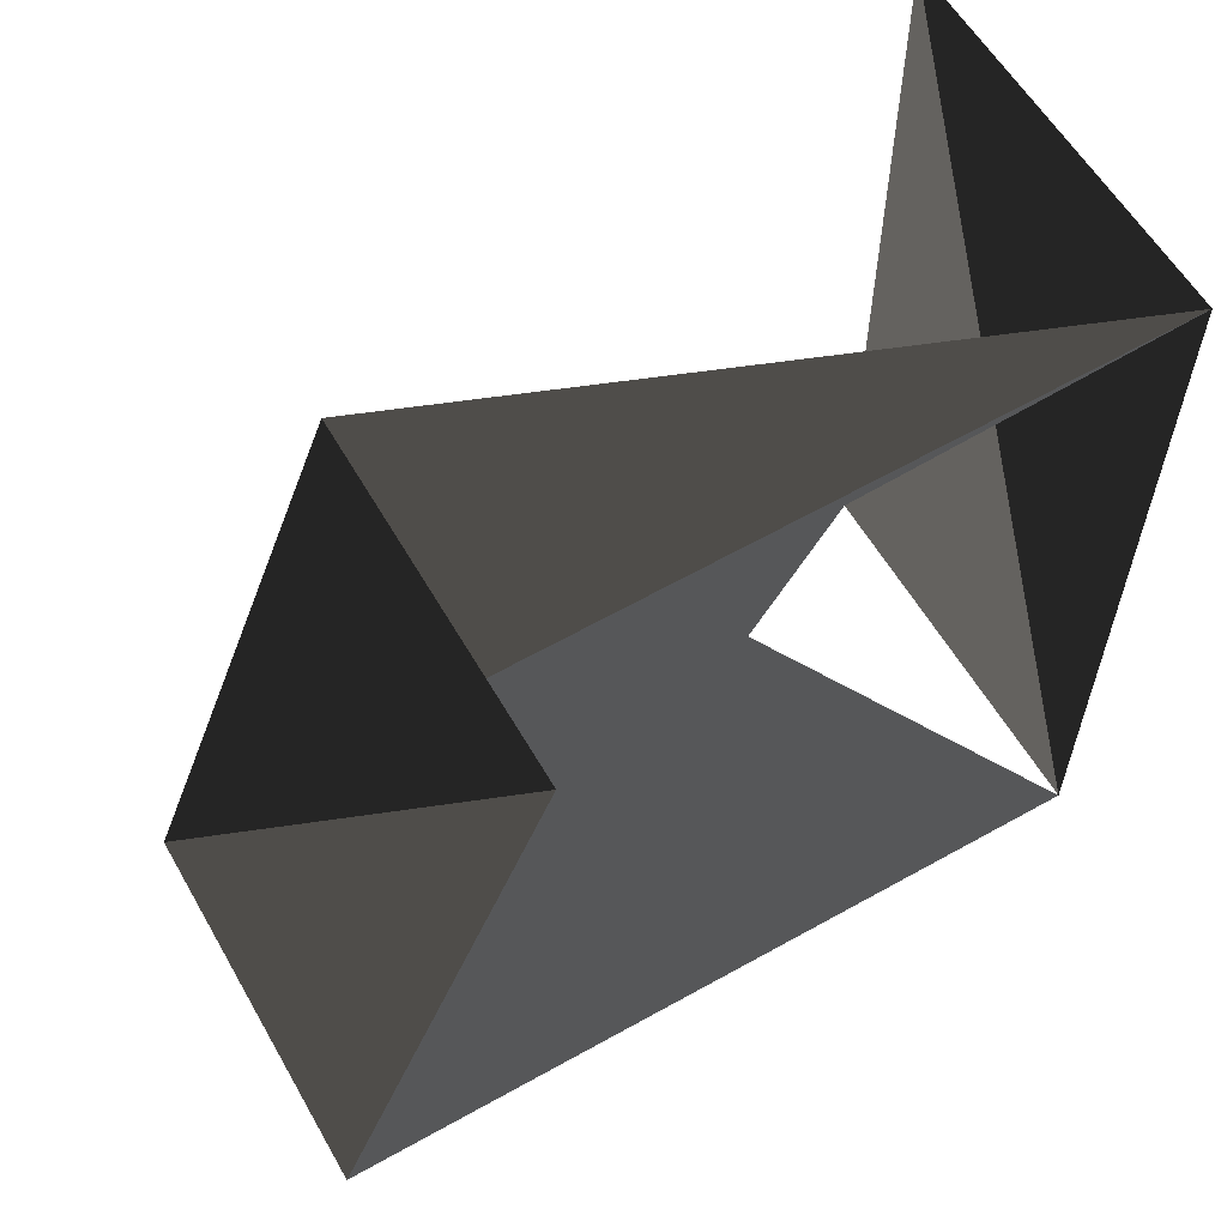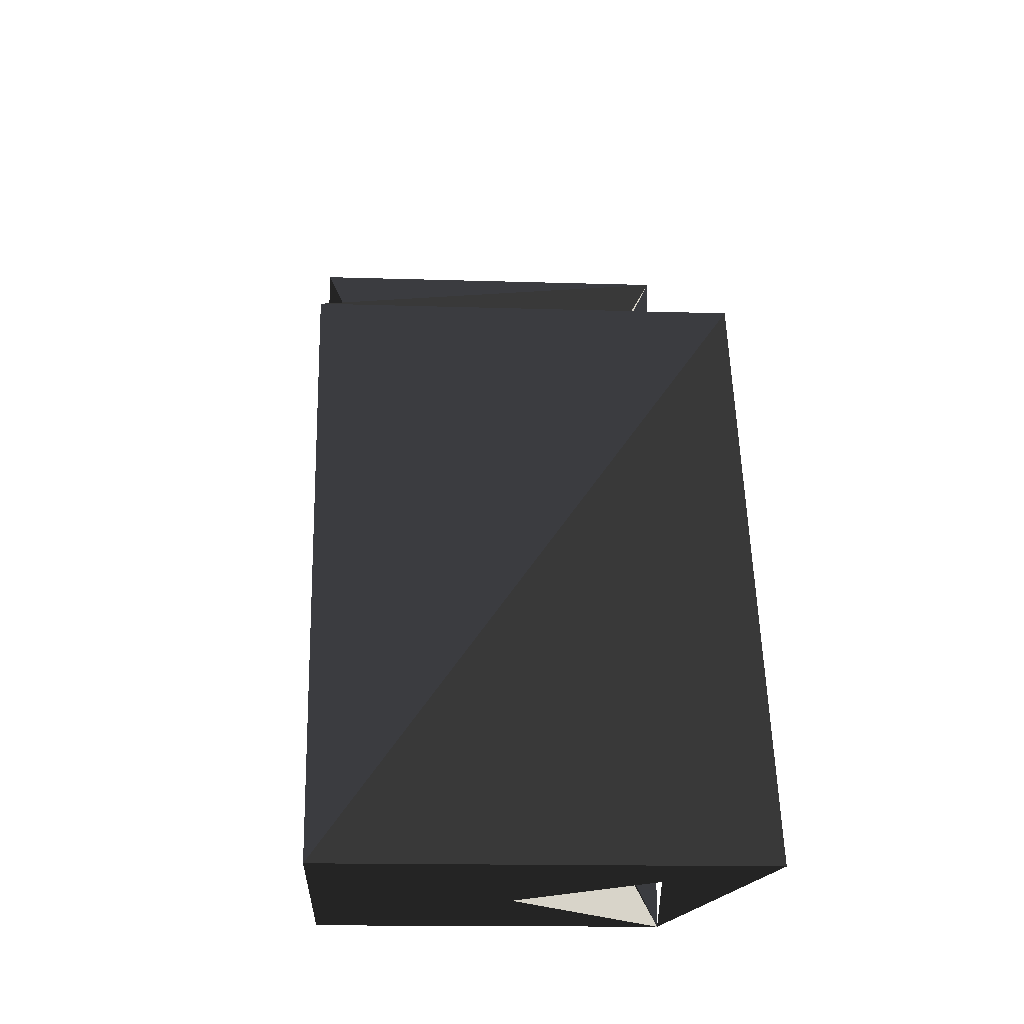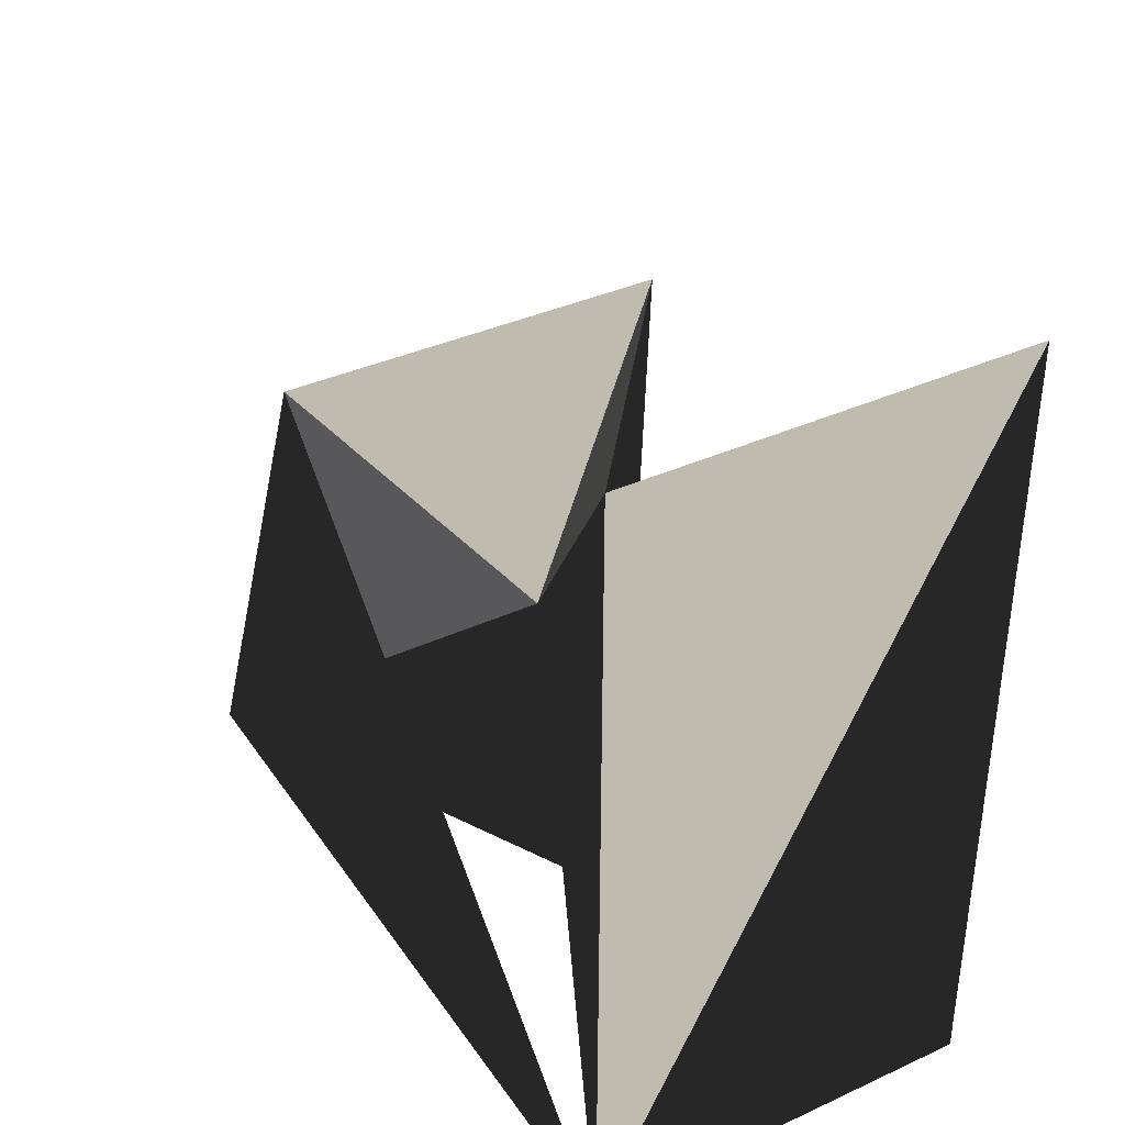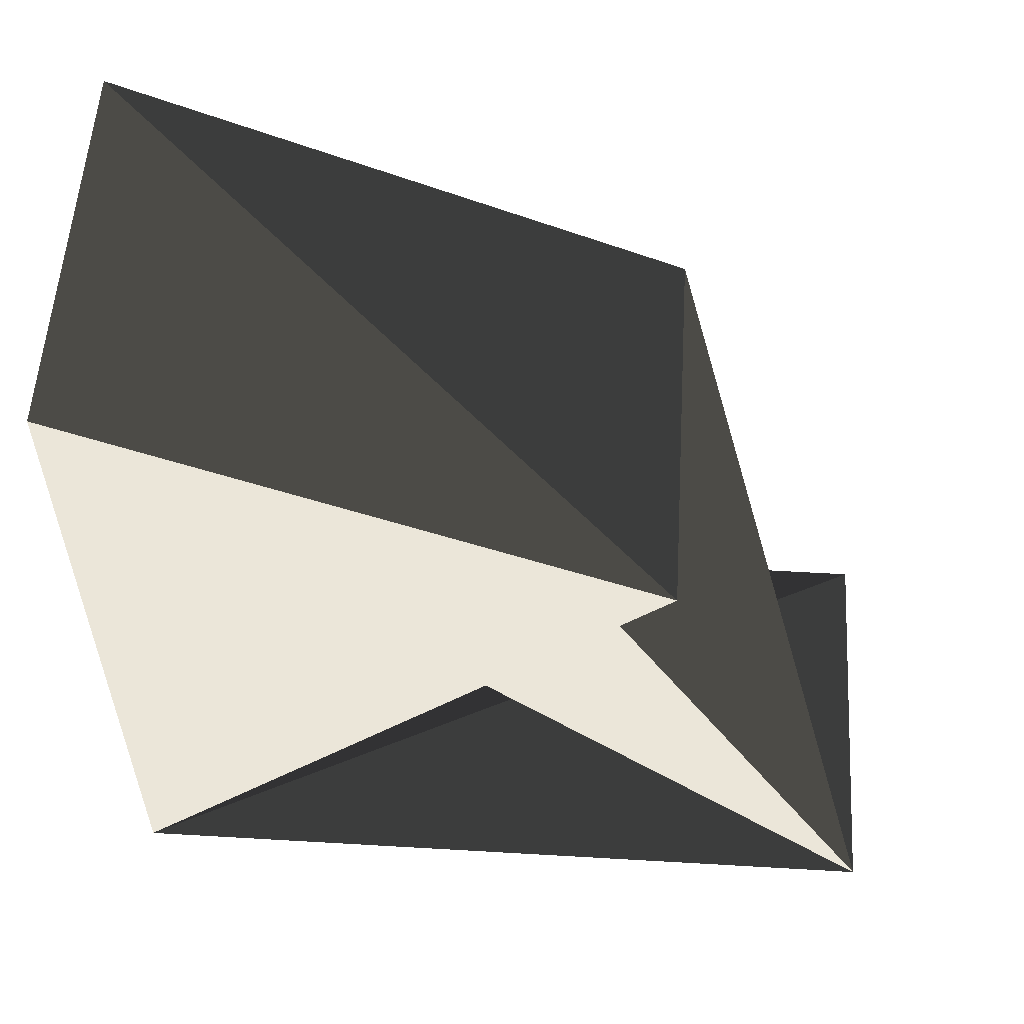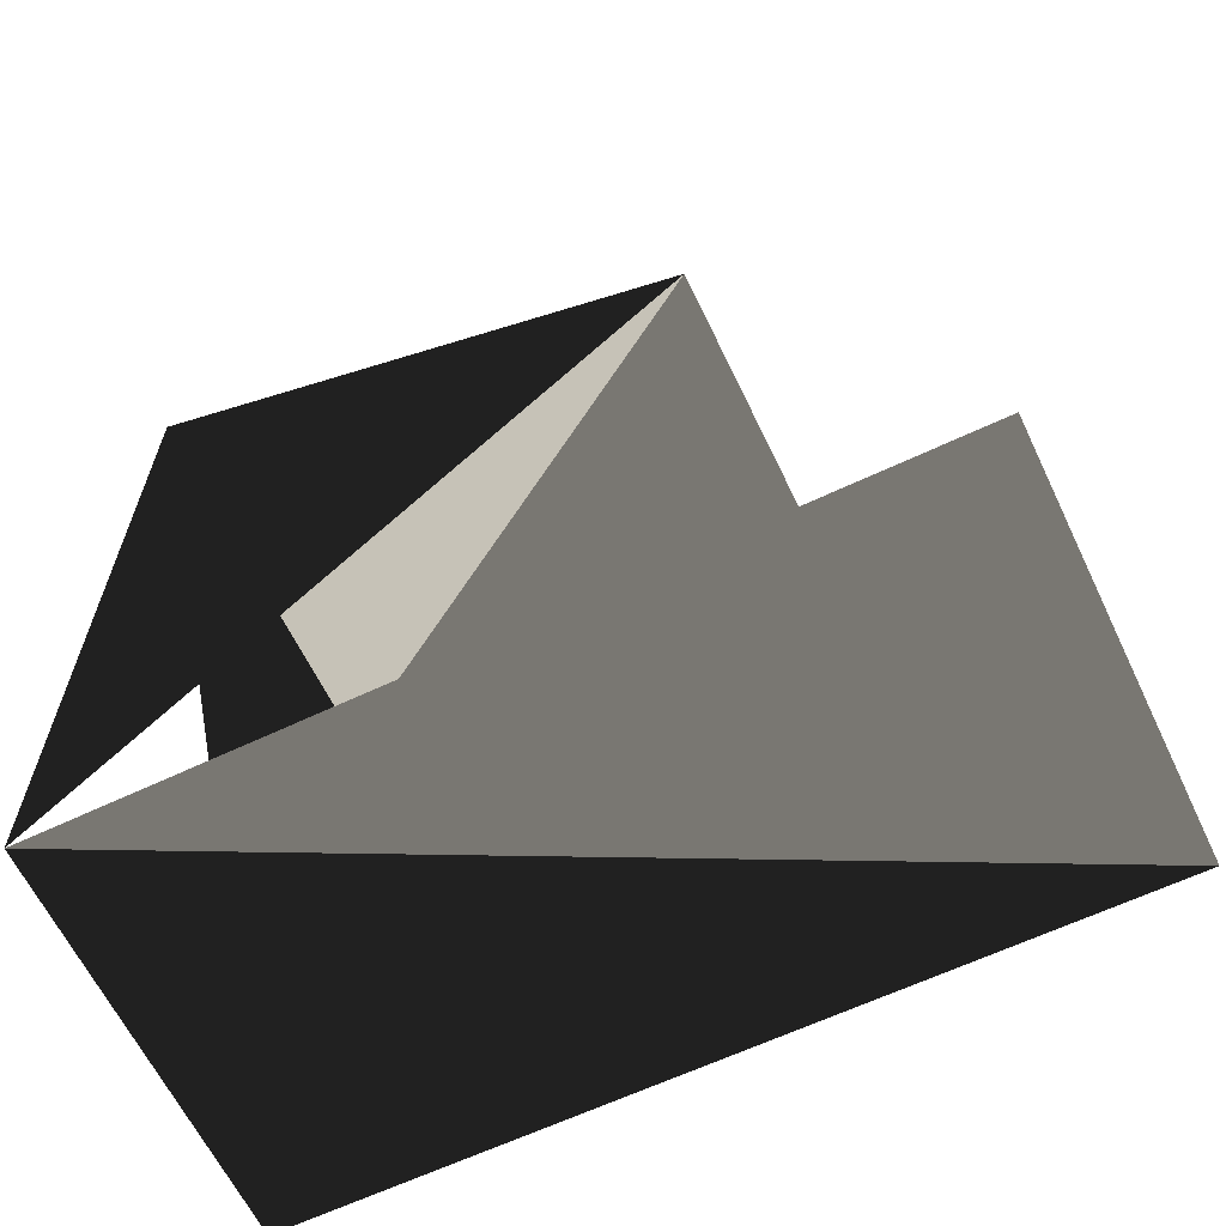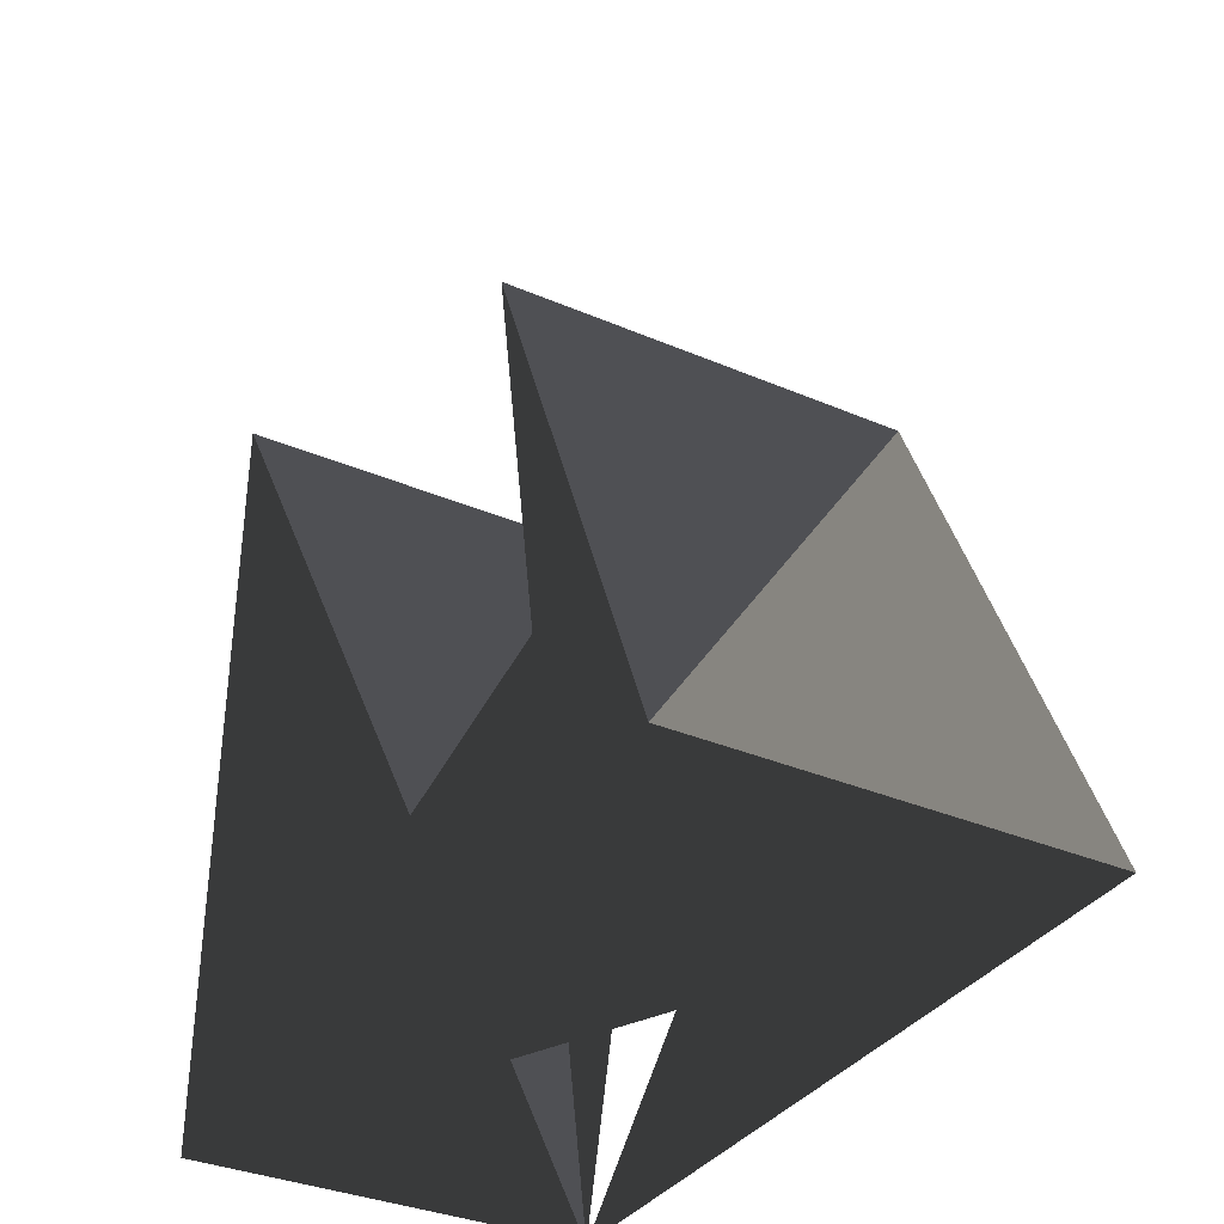
<metadata>
{"format":"obj","ext":"obj","renderer":"f3d","projection":"perspective","resolution":1024,"background":"white","views":[{"elev":59.2,"azim":60.1,"up":"+Y"},{"elev":-14.1,"azim":-4.1,"up":"+Y"},{"elev":37.2,"azim":149.6,"up":"+Y"},{"elev":56.2,"azim":93.5,"up":"+Z"},{"elev":-63.3,"azim":115.6,"up":"+Z"},{"elev":-35.0,"azim":-29.6,"up":"+Y"}]}
</metadata>
<code>
v 0.5 0 0
v 0 0 0
v 0.5 0 1
v 0 0 1
v 0.5 0.7071 0.7071
v 0 0.7071 0.7071
v 0.5 1 0
v 0 1 0
v 0.5 0.7071 -0.7071
v 0 0.7071 -0.7071
v 0.5 0 -1
v 0 0 -1
v 0.5 -0.7071 -0.7071
v 0 -0.7071 -0.7071
v 0.5 -1 -0
v 0 -1 -0
v 0.5 -0.7071 0.7071
v 0 -0.7071 0.7071
f 1 5 3
f 5 4 3
f 1 6 4
f 6 5 4
f 2 7 4
f 7 6 4
f 2 8 1
f 8 7 1
f 3 1 1
f 1 8 1
f 3 2 2
f 2 1 2
f 4 3 2
f 3 2 2
f 4 4 3
f 4 3 3
f 1 5 3
f 5 4 3
f 1 6 4
f 6 5 4
f 2 7 4
f 7 6 4
f 2 8 1
f 8 7 1
f 3 1 1
f 1 8 1
f 3 2 2
f 2 1 2
f 4 3 2
f 3 2 2
f 4 4 3
f 4 3 3
f 1 5 3
f 5 4 3
f 1 6 4
f 6 5 4
f 2 7 4
f 7 6 4
f 2 8 1
f 8 7 1
f 3 1 1
f 1 8 1
f 3 2 2
f 2 1 2
f 4 3 2
f 3 2 2
f 4 4 3
f 4 3 3
f 1 5 3
f 5 4 3
f 1 6 4
f 6 5 4
f 2 7 4
f 7 6 4
f 2 8 1
f 8 7 1
f 3 1 1
f 1 8 1
f 3 2 2
f 2 1 2
f 4 3 2
f 3 2 2
f 4 4 3
f 4 3 3

</code>
